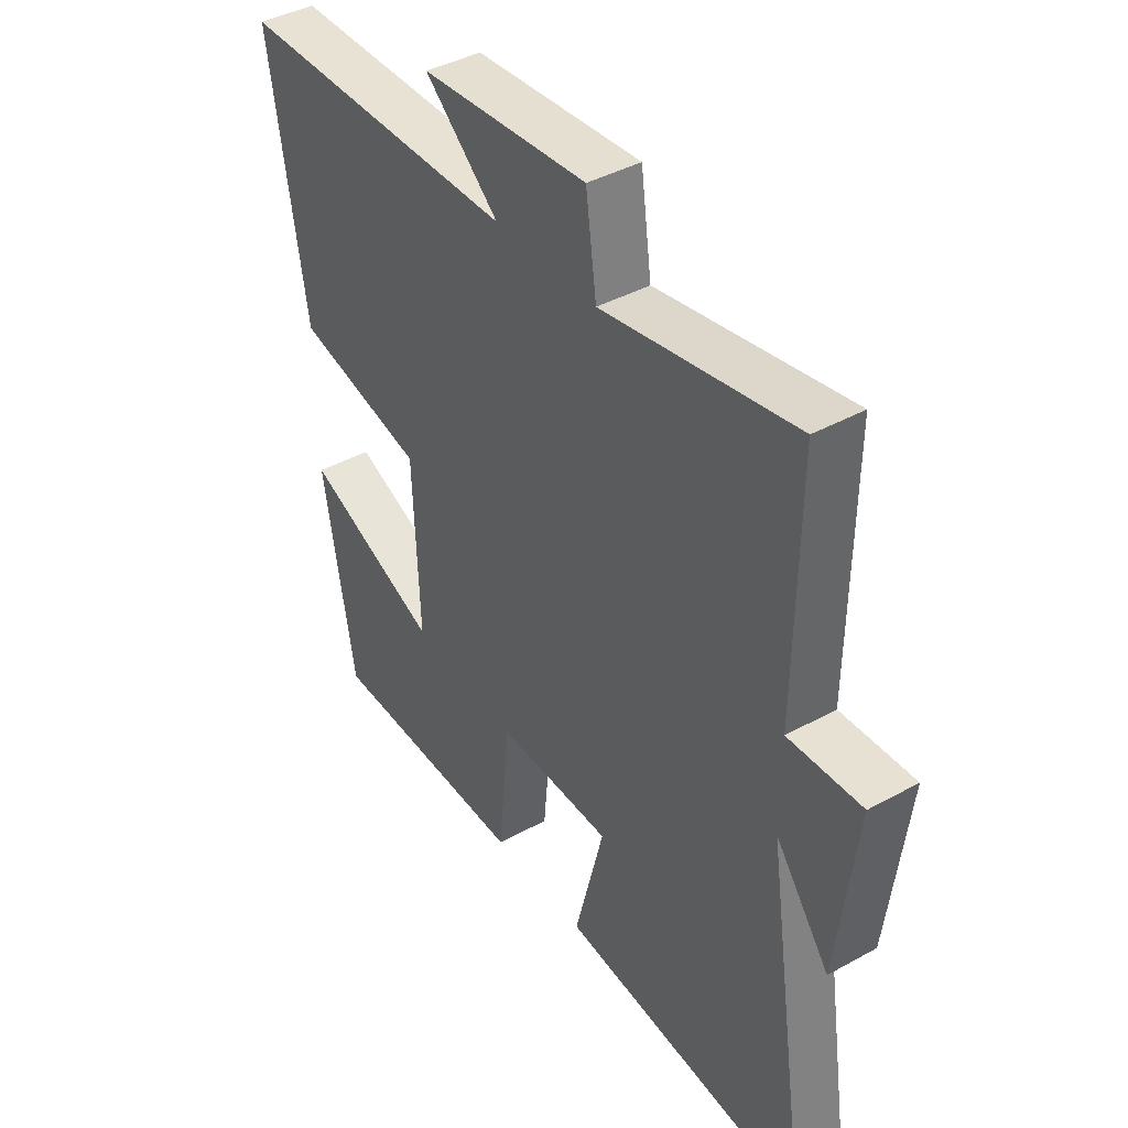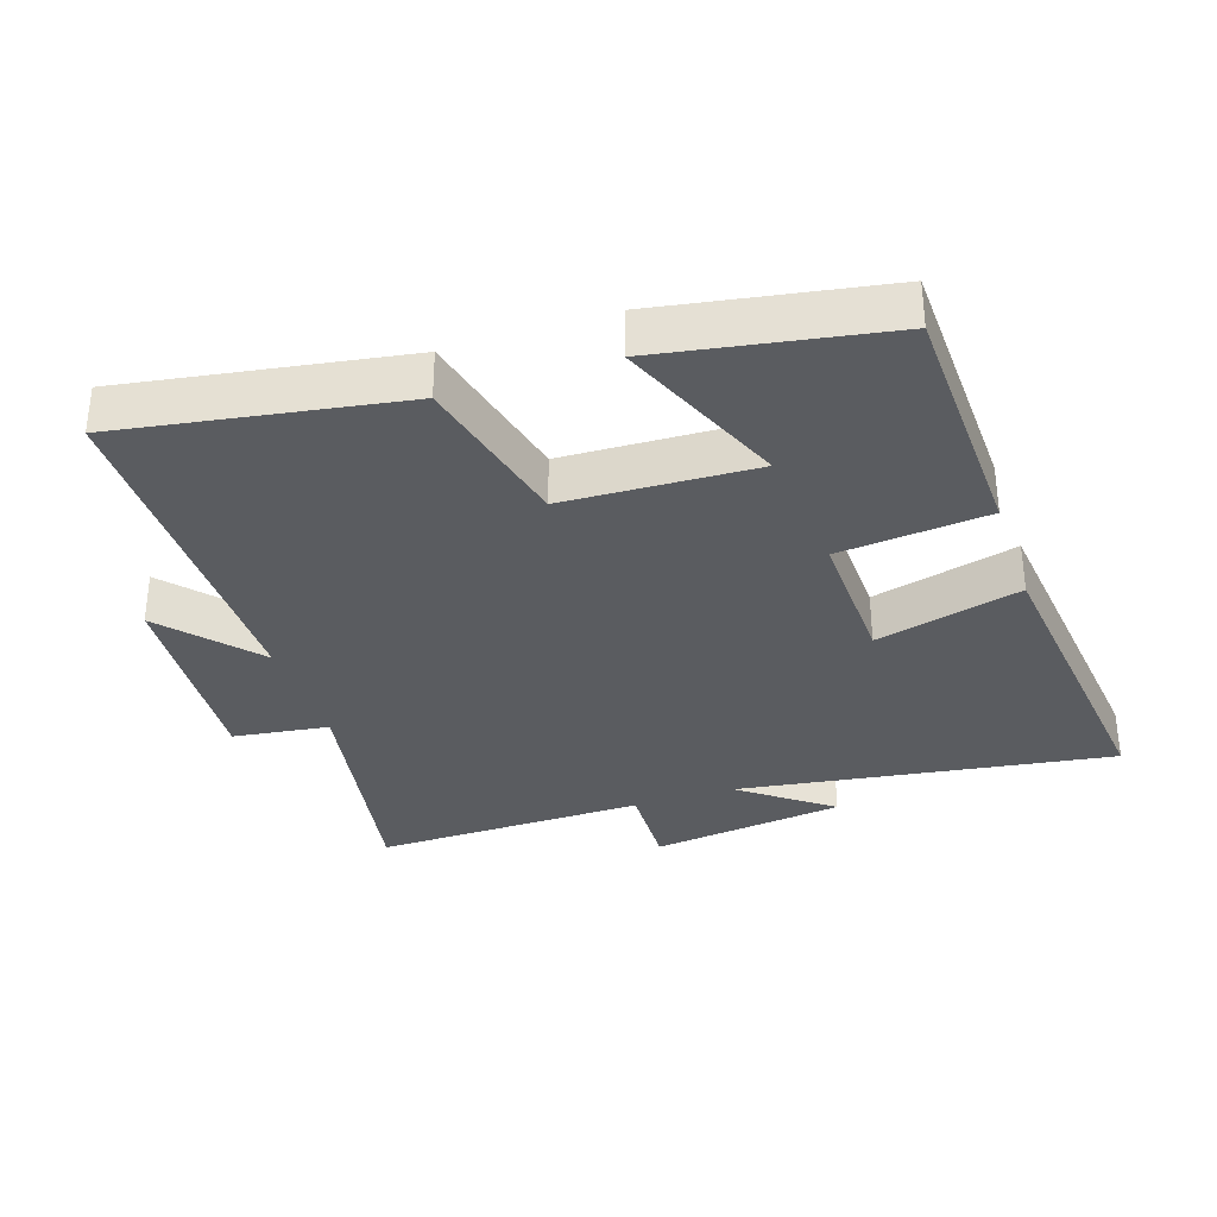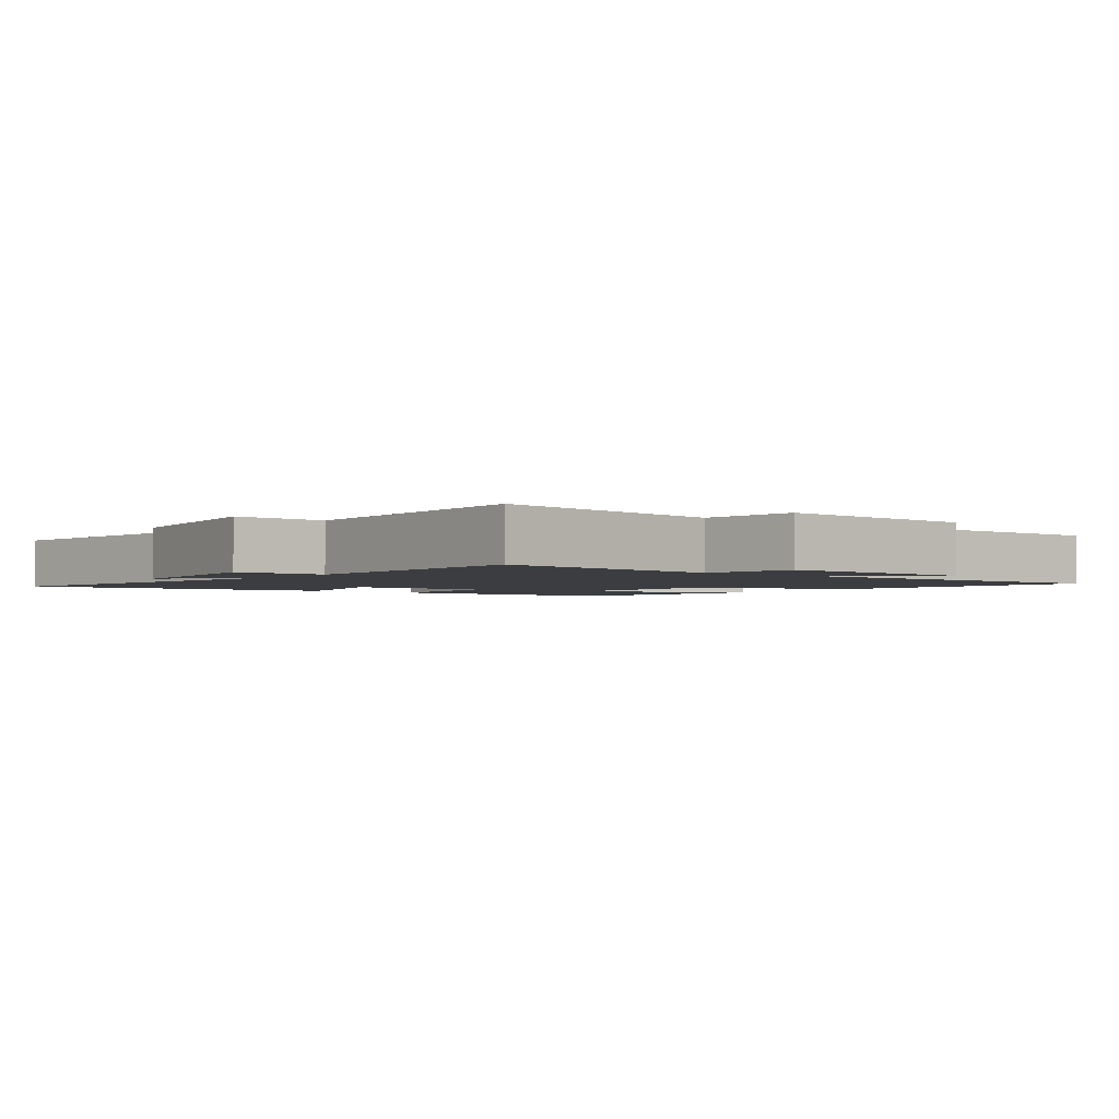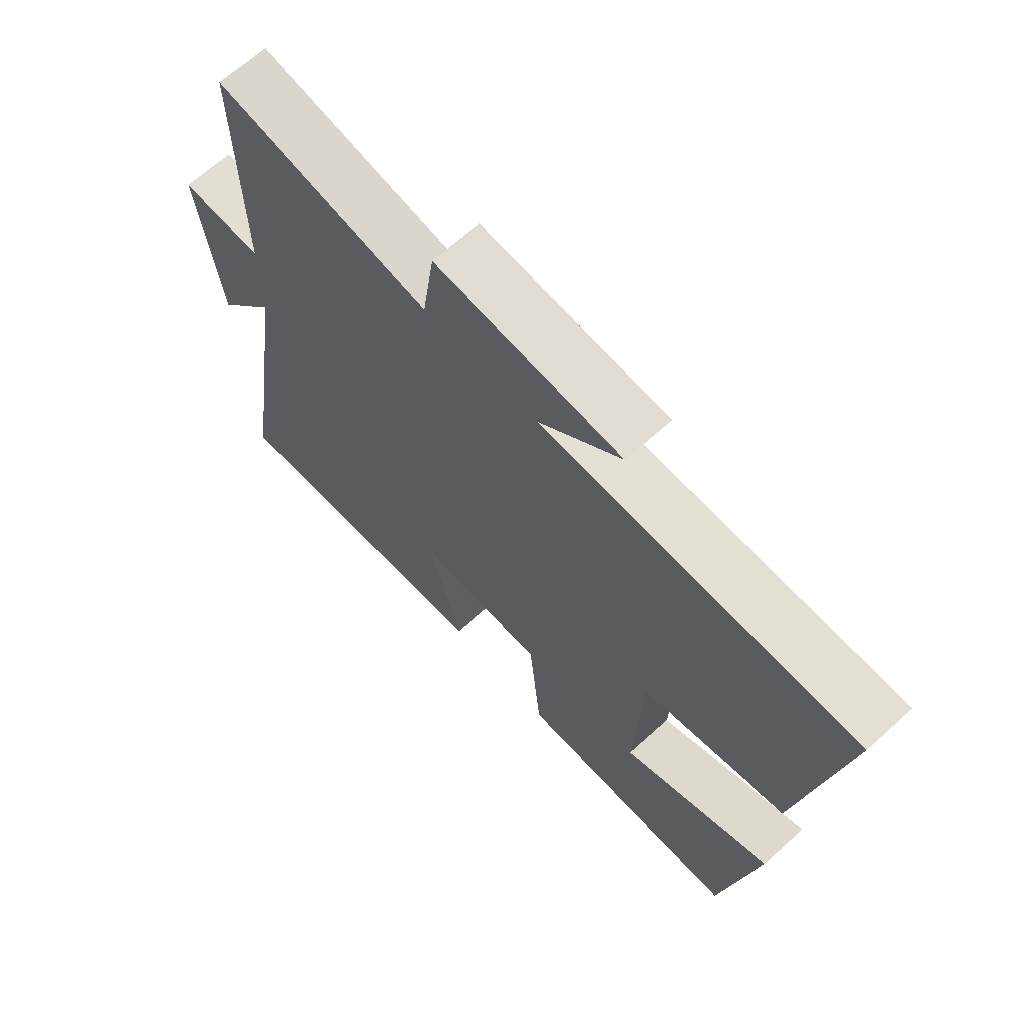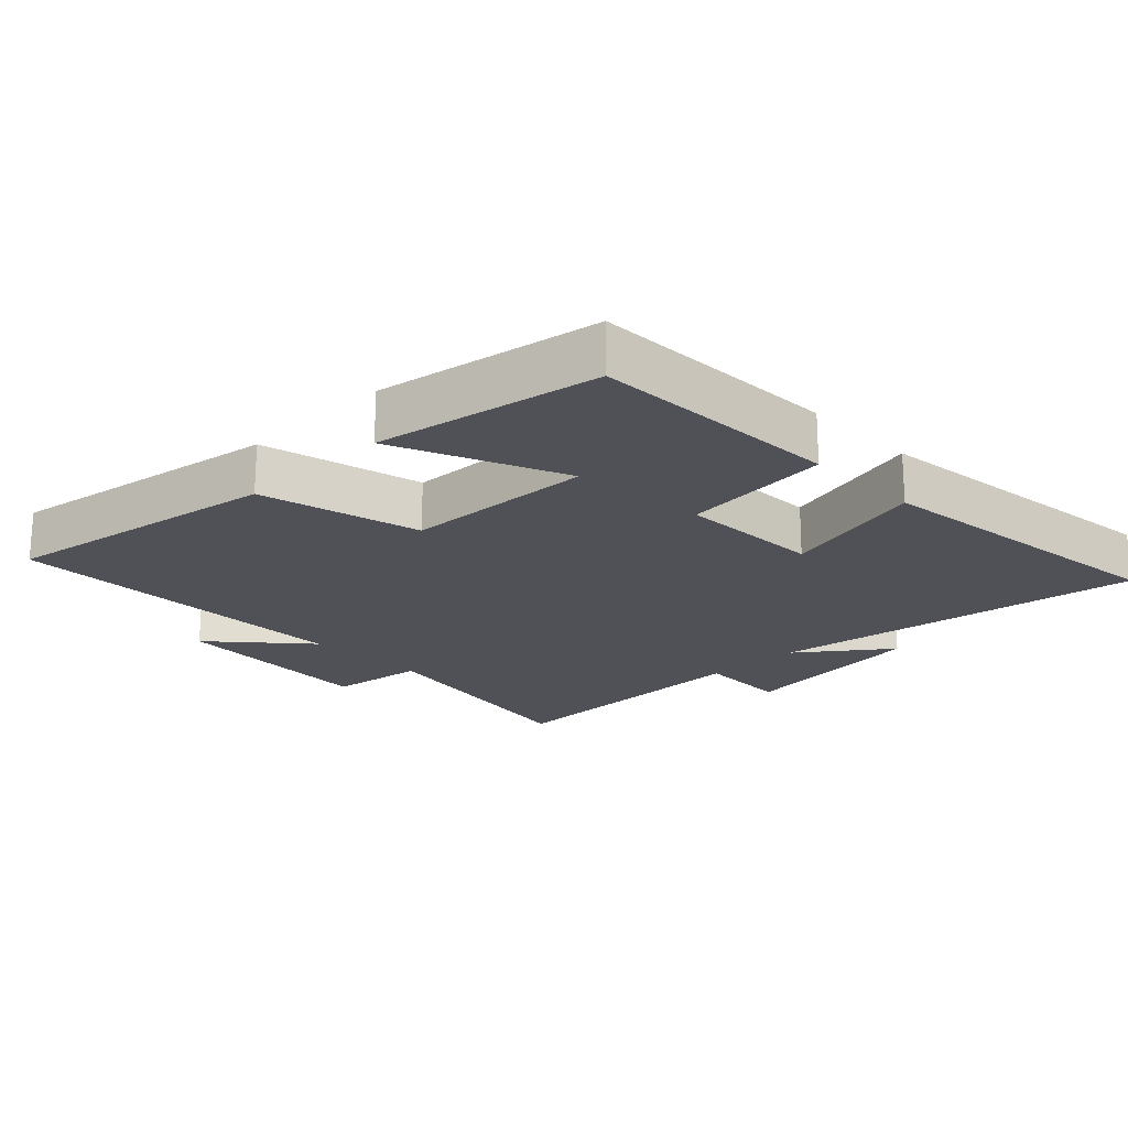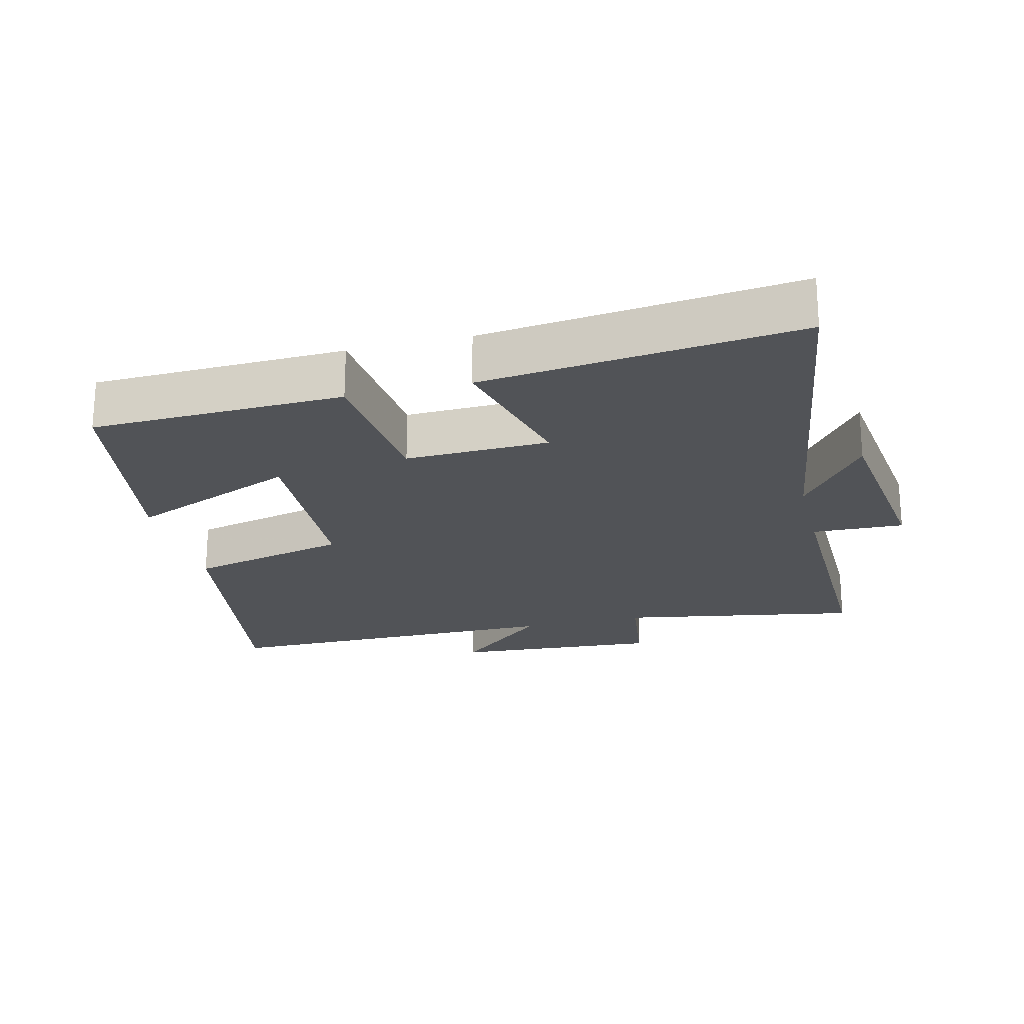
<metadata>
{"format":"obj","ext":"obj","renderer":"f3d","projection":"perspective","resolution":1024,"background":"white","views":[{"elev":40.9,"azim":-124.0,"up":"+Z"},{"elev":-33.7,"azim":108.5,"up":"+Y"},{"elev":-2.4,"azim":-37.1,"up":"+Y"},{"elev":66.9,"azim":47.8,"up":"+Z"},{"elev":-20.4,"azim":134.5,"up":"+Y"},{"elev":-22.0,"azim":-166.0,"up":"+Y"}]}
</metadata>
<code>
v 0.441 0.07 -0.489
v 0.065 0.07 -0.5
v 0.044 0.07 -0.277
v -0.17 0.07 -0.283
v -0.115 0.07 -0.5
v -0.584 0.07 -0.552
v -0.5 0.07 0.007
v -0.601 0.07 -0.126
v -0.637 0.07 0.164
v -0.5 0.07 0.159
v -0.505 0.07 0.564
v -0.146 0.07 0.5
v -0.126 0.07 0.643
v 0.184 0.07 0.621
v 0.046 0.07 0.5
v 0.569 0.07 0.499
v 0.5 0.07 0.083
v 0.26 0.07 0.026
v 0.248 0.07 -0.258
v 0.5 0.07 -0.153
v 0.441 0 -0.489
v 0.065 0 -0.5
v 0.044 0 -0.277
v -0.17 0 -0.283
v -0.115 0 -0.5
v -0.584 0 -0.552
v -0.5 0 0.007
v -0.601 0 -0.126
v -0.637 0 0.164
v -0.5 0 0.159
v -0.505 0 0.564
v -0.146 0 0.5
v -0.126 0 0.643
v 0.184 0 0.621
v 0.046 0 0.5
v 0.569 0 0.499
v 0.5 0 0.083
v 0.26 0 0.026
v 0.248 0 -0.258
v 0.5 0 -0.153
f 19 20 1 2
f 18 19 2 3
f 15 16 17 18
f 15 18 3 4
f 12 13 14 15
f 12 15 4
f 10 11 12 4
f 7 8 9 10
f 7 10 4 5
f 5 6 7
f 22 21 40 39
f 23 22 39 38
f 38 37 36 35
f 24 23 38 35
f 35 34 33 32
f 24 35 32
f 24 32 31 30
f 30 29 28 27
f 25 24 30 27
f 27 26 25
f 1 21 22 2
f 2 22 23 3
f 3 23 24 4
f 4 24 25 5
f 5 25 26 6
f 6 26 27 7
f 7 27 28 8
f 8 28 29 9
f 9 29 30 10
f 10 30 31 11
f 11 31 32 12
f 12 32 33 13
f 13 33 34 14
f 14 34 35 15
f 15 35 36 16
f 16 36 37 17
f 17 37 38 18
f 18 38 39 19
f 19 39 40 20
f 20 40 21 1

</code>
